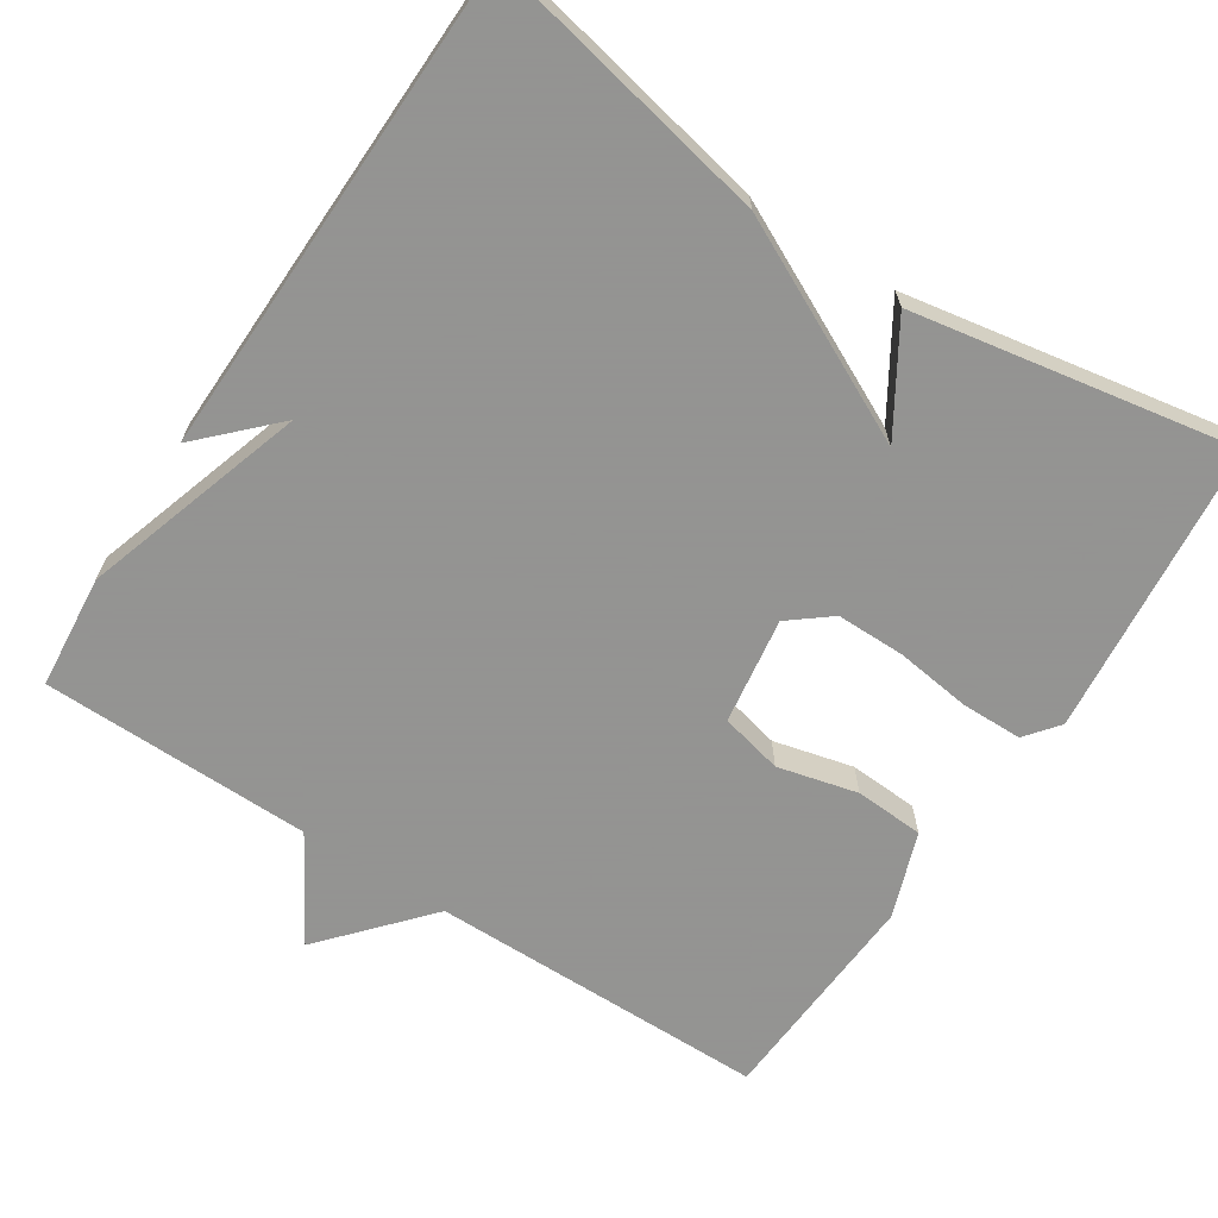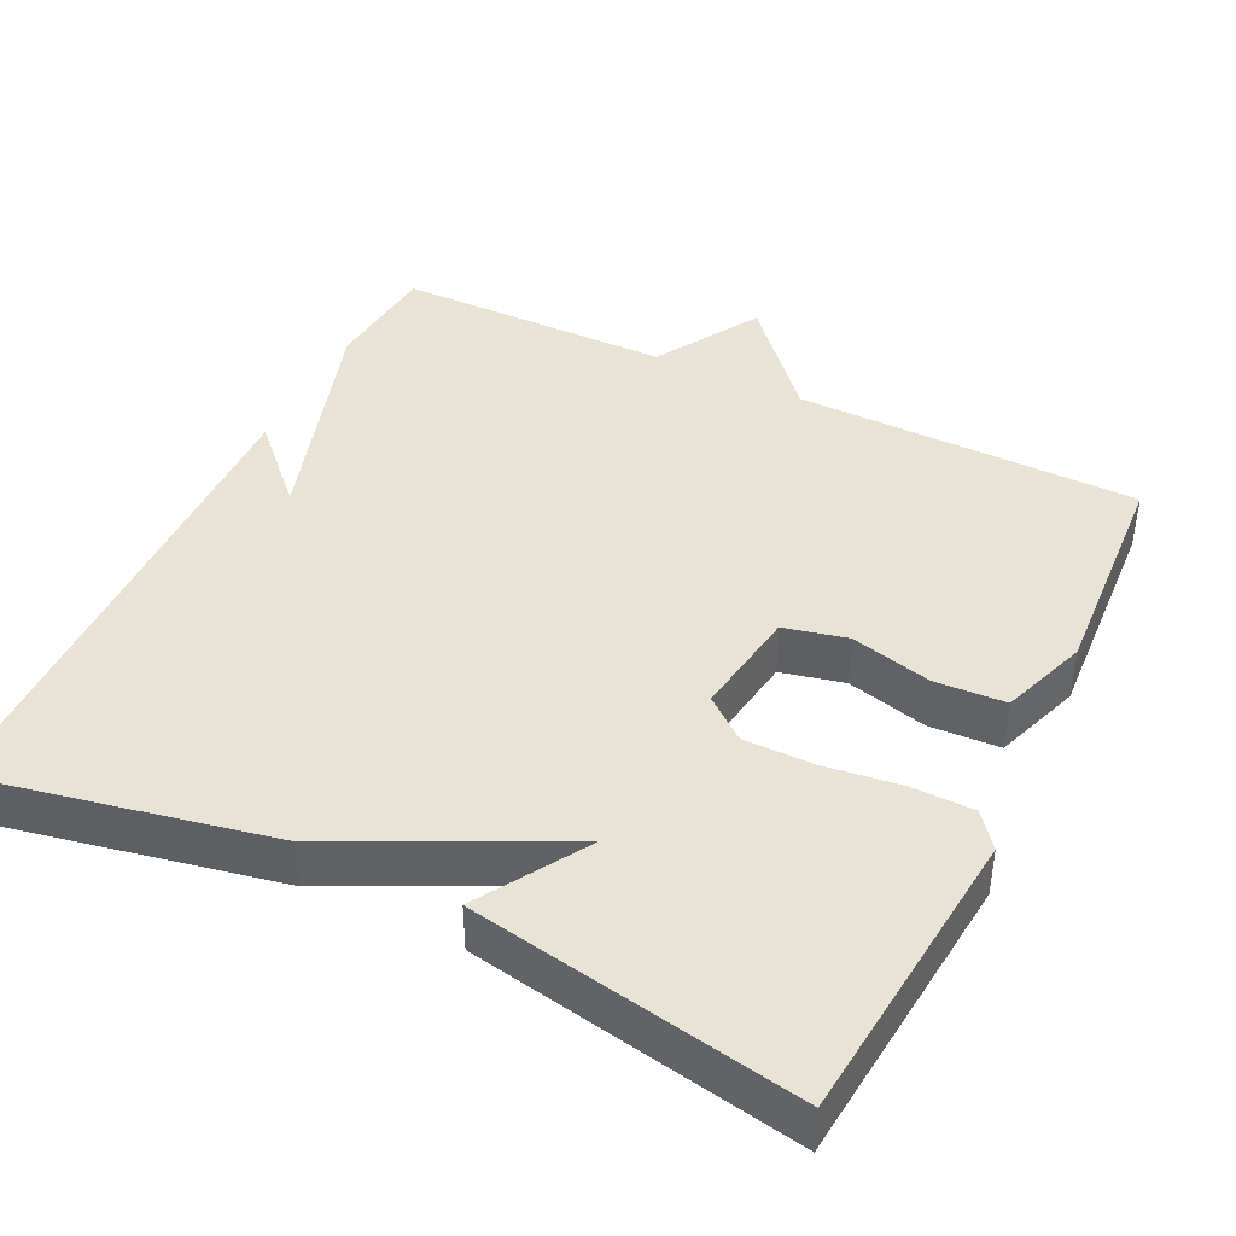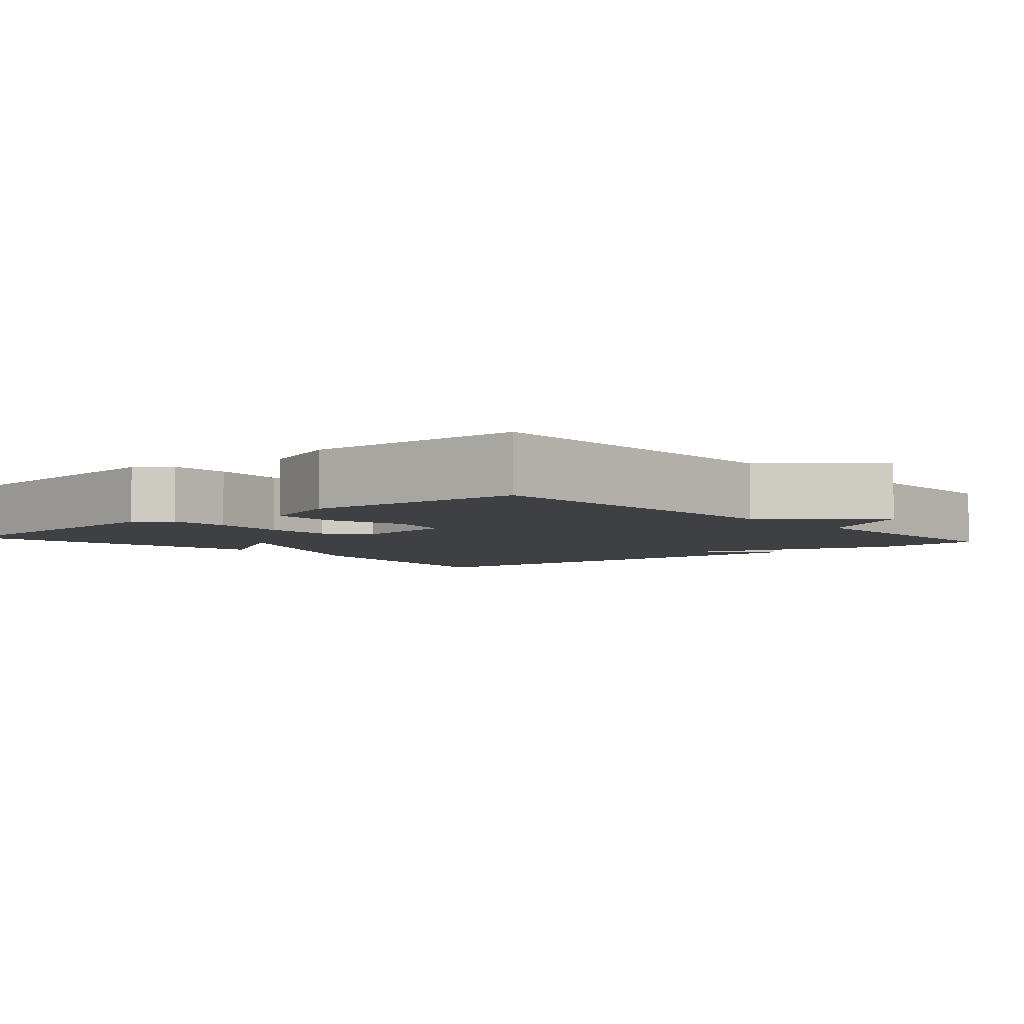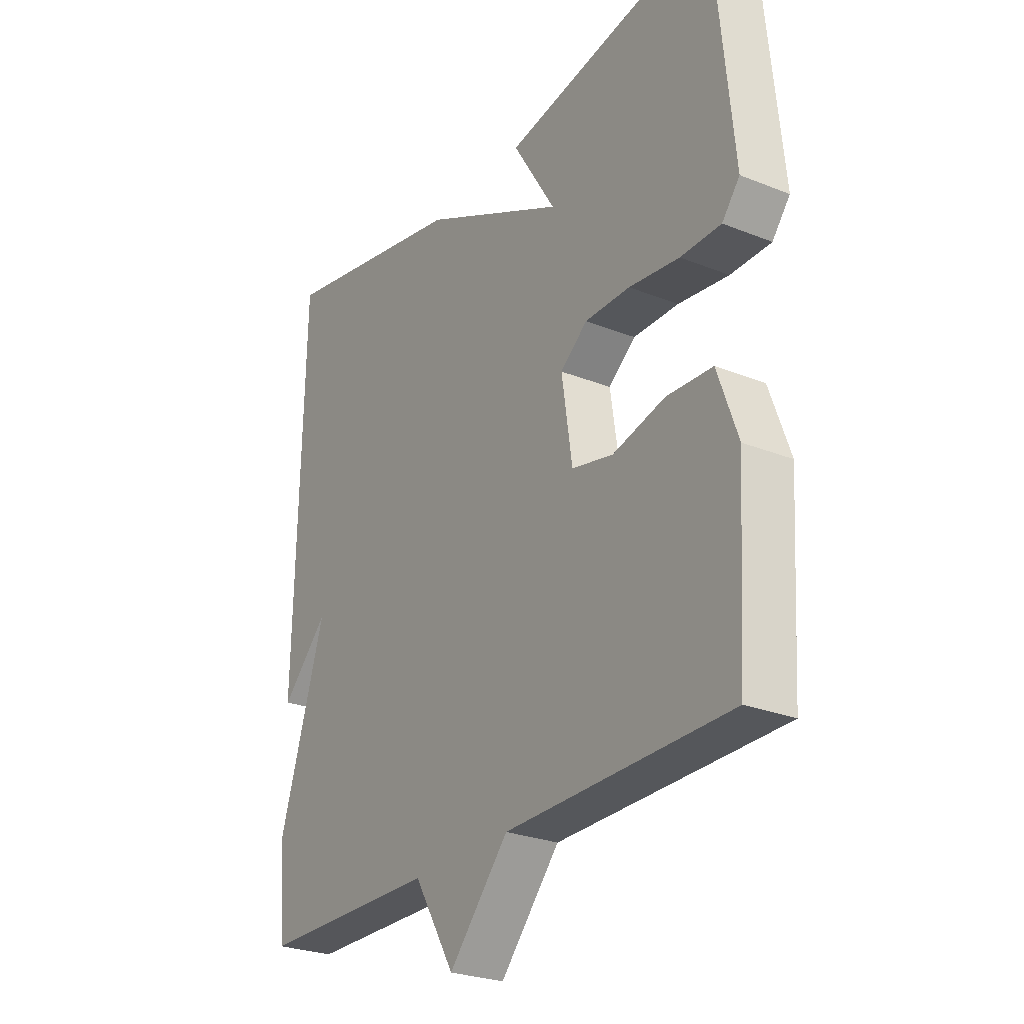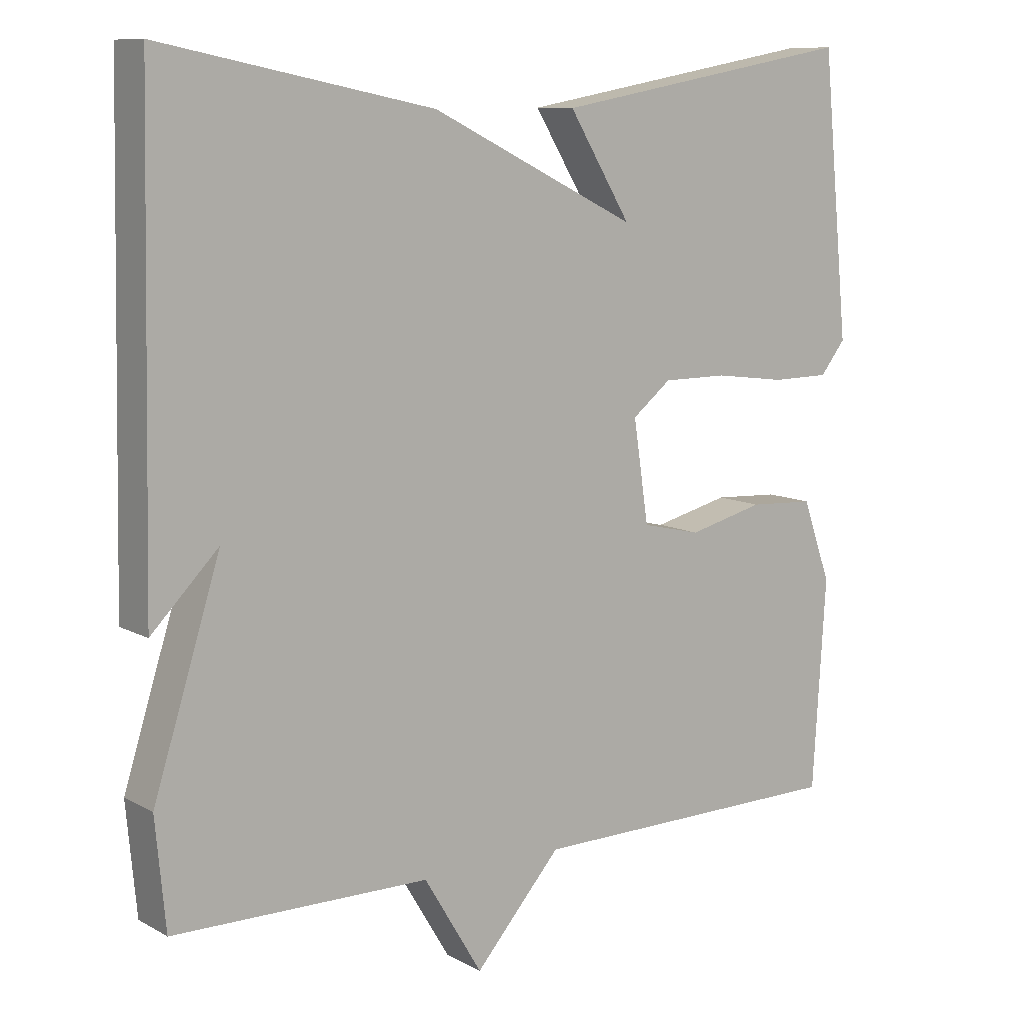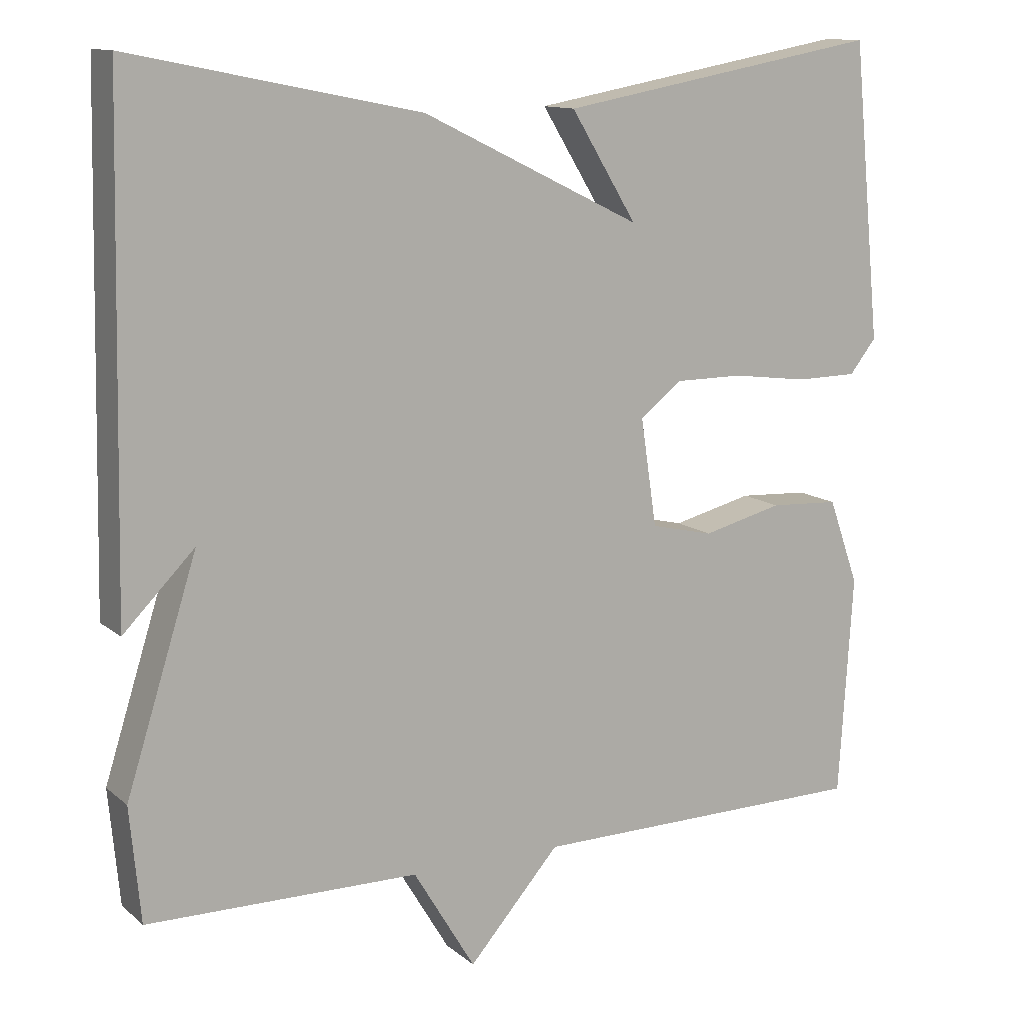
<metadata>
{"format":"obj","ext":"obj","renderer":"f3d","projection":"perspective","resolution":1024,"background":"white","views":[{"elev":-66.9,"azim":-33.1,"up":"+Y"},{"elev":42.3,"azim":26.0,"up":"+Y"},{"elev":-4.7,"azim":131.3,"up":"+Y"},{"elev":-26.5,"azim":57.8,"up":"+Z"},{"elev":10.0,"azim":-36.5,"up":"+Z"},{"elev":12.3,"azim":-29.3,"up":"+Z"}]}
</metadata>
<code>
v 0.5 0.07 -0.5
v 0.055 0.07 -0.504
v -0.064 0.07 -0.639
v -0.145 0.07 -0.504
v -0.5 0.07 -0.5
v -0.514 0.07 -0.351
v -0.421 0.07 -0.057
v -0.514 0.07 -0.151
v -0.5 0.07 0.5
v -0.123 0.07 0.424
v 0.163 0.07 0.284
v 0.077 0.07 0.424
v 0.5 0.07 0.5
v 0.538 0.07 0.114
v 0.503 0.07 0.07
v 0.423 0.07 0.069
v 0.323 0.07 0.082
v 0.233 0.07 0.082
v 0.179 0.07 0.039
v 0.2 0.07 -0.101
v 0.282 0.07 -0.12
v 0.387 0.07 -0.094
v 0.478 0.07 -0.099
v 0.518 0.07 -0.211
v 0.5 0 -0.5
v 0.055 0 -0.504
v -0.064 0 -0.639
v -0.145 0 -0.504
v -0.5 0 -0.5
v -0.514 0 -0.351
v -0.421 0 -0.057
v -0.514 0 -0.151
v -0.5 0 0.5
v -0.123 0 0.424
v 0.163 0 0.284
v 0.077 0 0.424
v 0.5 0 0.5
v 0.538 0 0.114
v 0.503 0 0.07
v 0.423 0 0.069
v 0.323 0 0.082
v 0.233 0 0.082
v 0.179 0 0.039
v 0.2 0 -0.101
v 0.282 0 -0.12
v 0.387 0 -0.094
v 0.478 0 -0.099
v 0.518 0 -0.211
f 24 1 2
f 23 24 2
f 22 23 2
f 21 22 2
f 2 3 4
f 21 2 4
f 20 21 4
f 5 6 7
f 4 5 7
f 20 4 7
f 19 20 7
f 18 19 7
f 15 16 17
f 14 15 17
f 13 14 17
f 12 13 17
f 11 12 17
f 11 17 18
f 10 11 18 7
f 7 8 9 10
f 26 25 48
f 26 48 47
f 26 47 46
f 26 46 45
f 28 27 26
f 28 26 45
f 28 45 44
f 31 30 29
f 31 29 28
f 31 28 44
f 31 44 43
f 31 43 42
f 41 40 39
f 41 39 38
f 41 38 37
f 41 37 36
f 41 36 35
f 42 41 35
f 31 42 35 34
f 34 33 32 31
f 1 25 26 2
f 2 26 27 3
f 3 27 28 4
f 4 28 29 5
f 5 29 30 6
f 6 30 31 7
f 7 31 32 8
f 8 32 33 9
f 9 33 34 10
f 10 34 35 11
f 11 35 36 12
f 12 36 37 13
f 13 37 38 14
f 14 38 39 15
f 15 39 40 16
f 16 40 41 17
f 17 41 42 18
f 18 42 43 19
f 19 43 44 20
f 20 44 45 21
f 21 45 46 22
f 22 46 47 23
f 23 47 48 24
f 24 48 25 1

</code>
